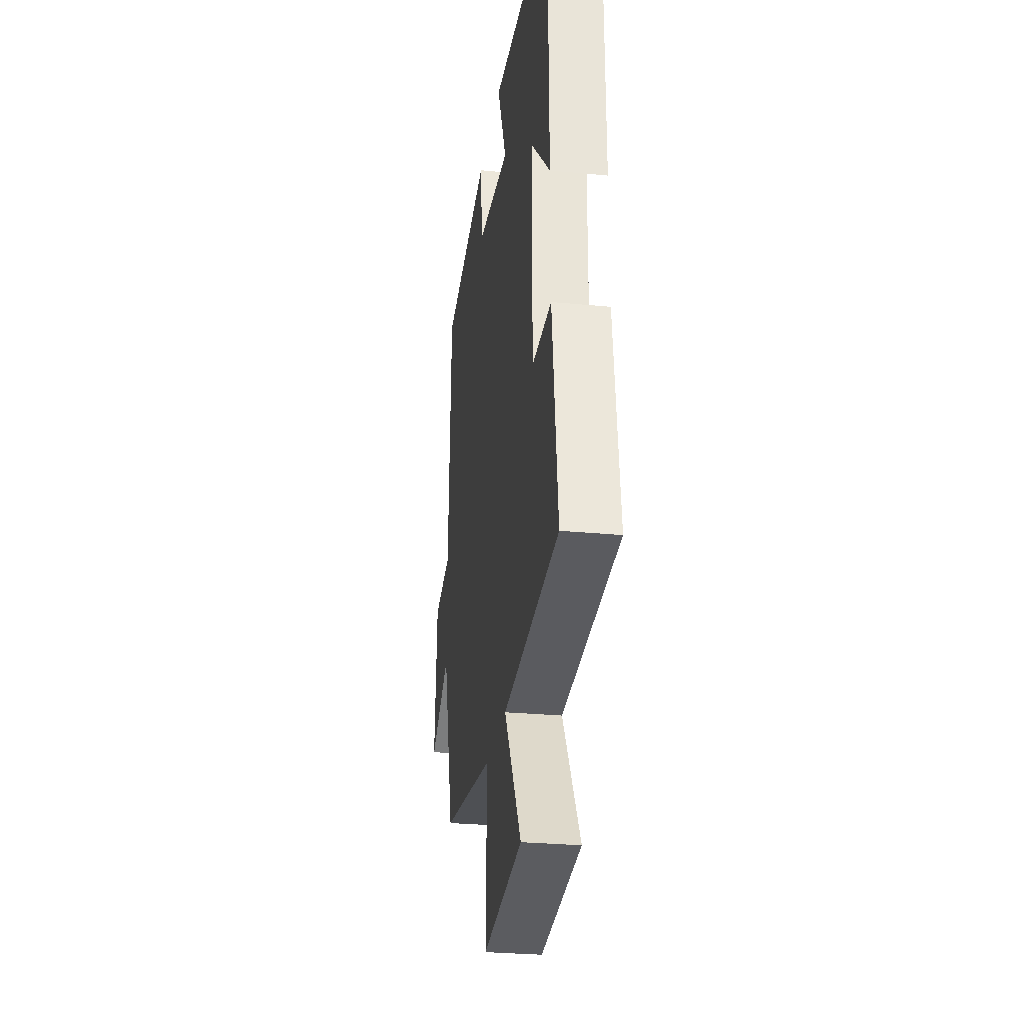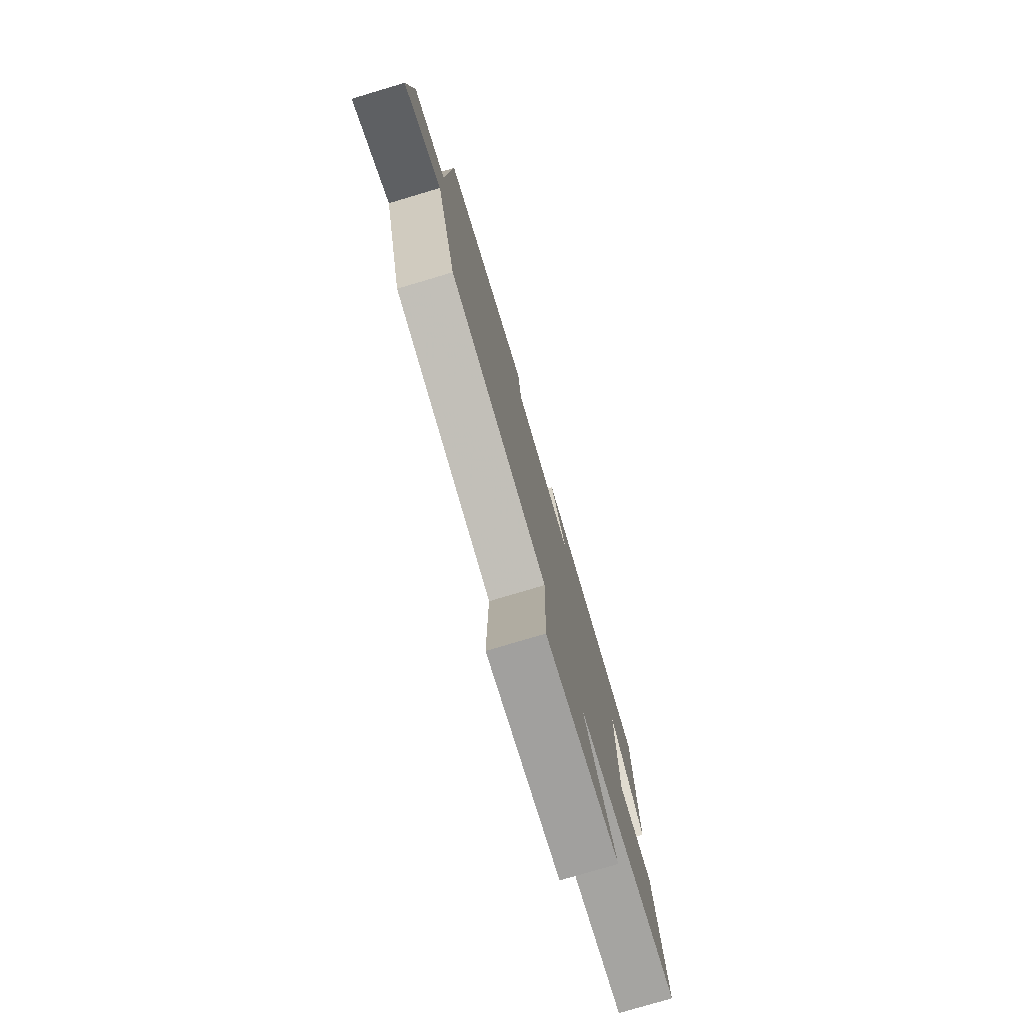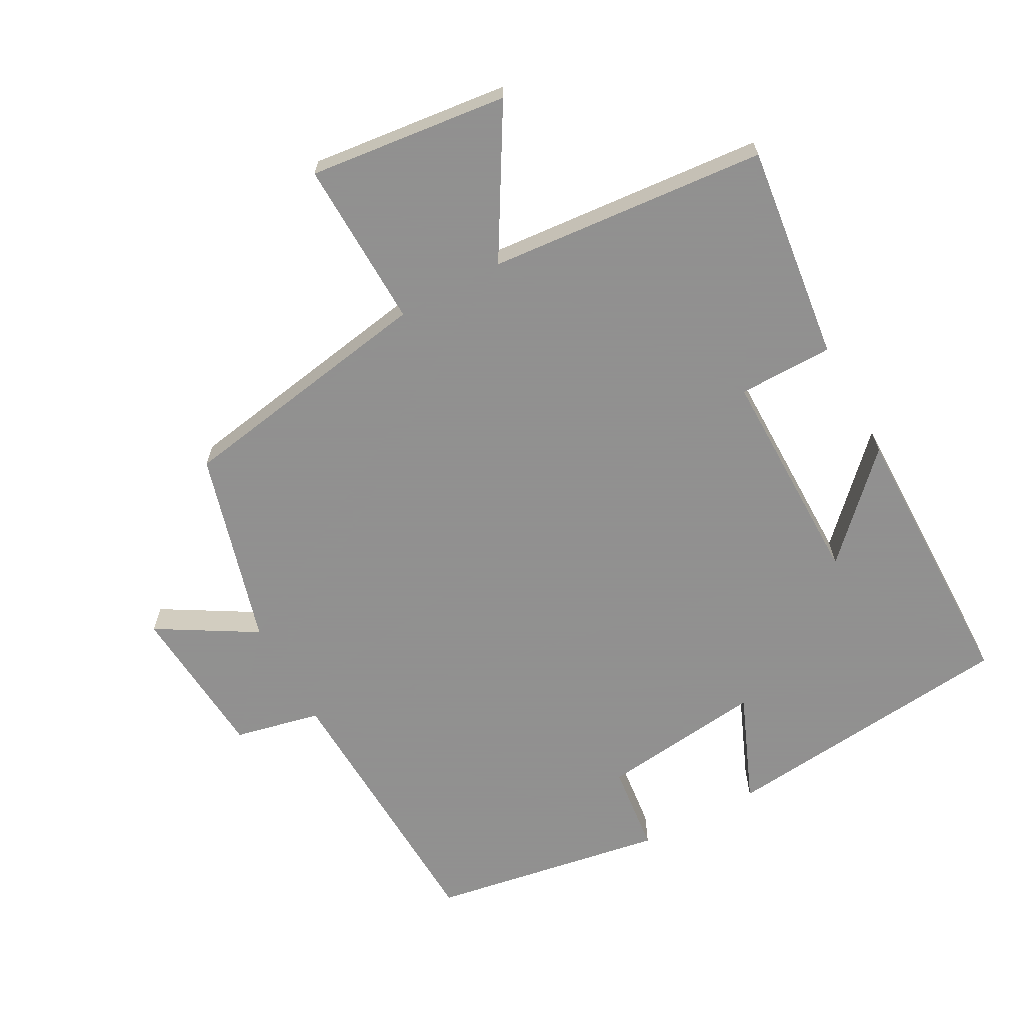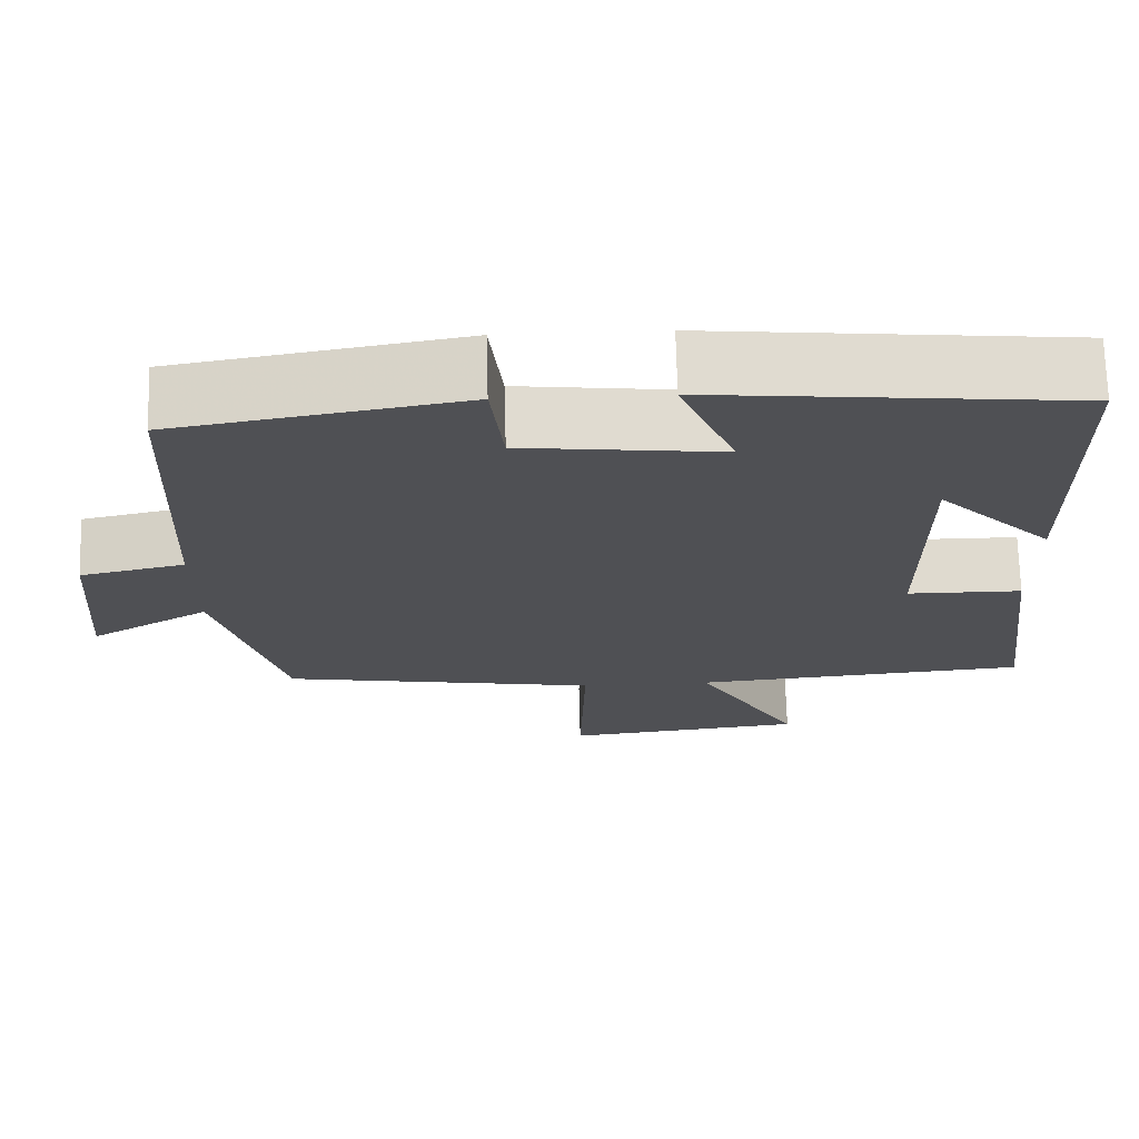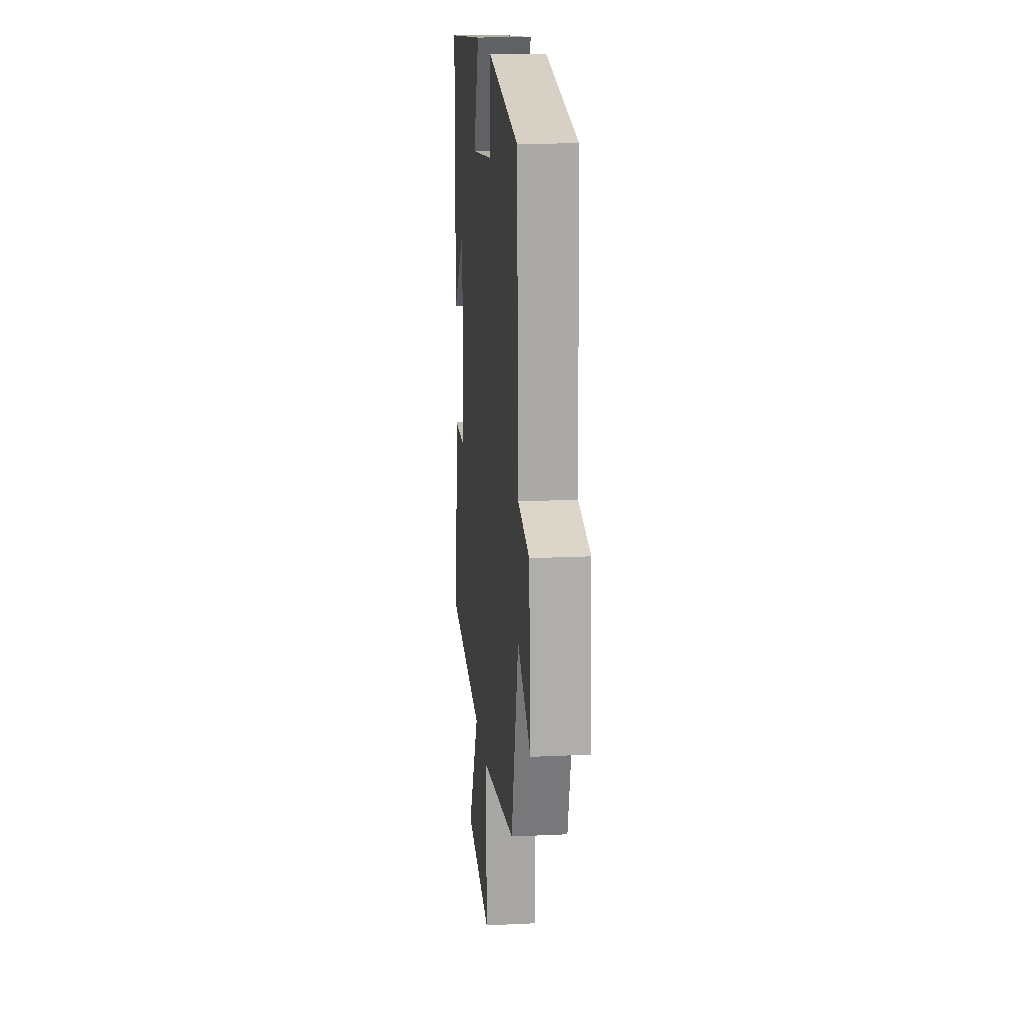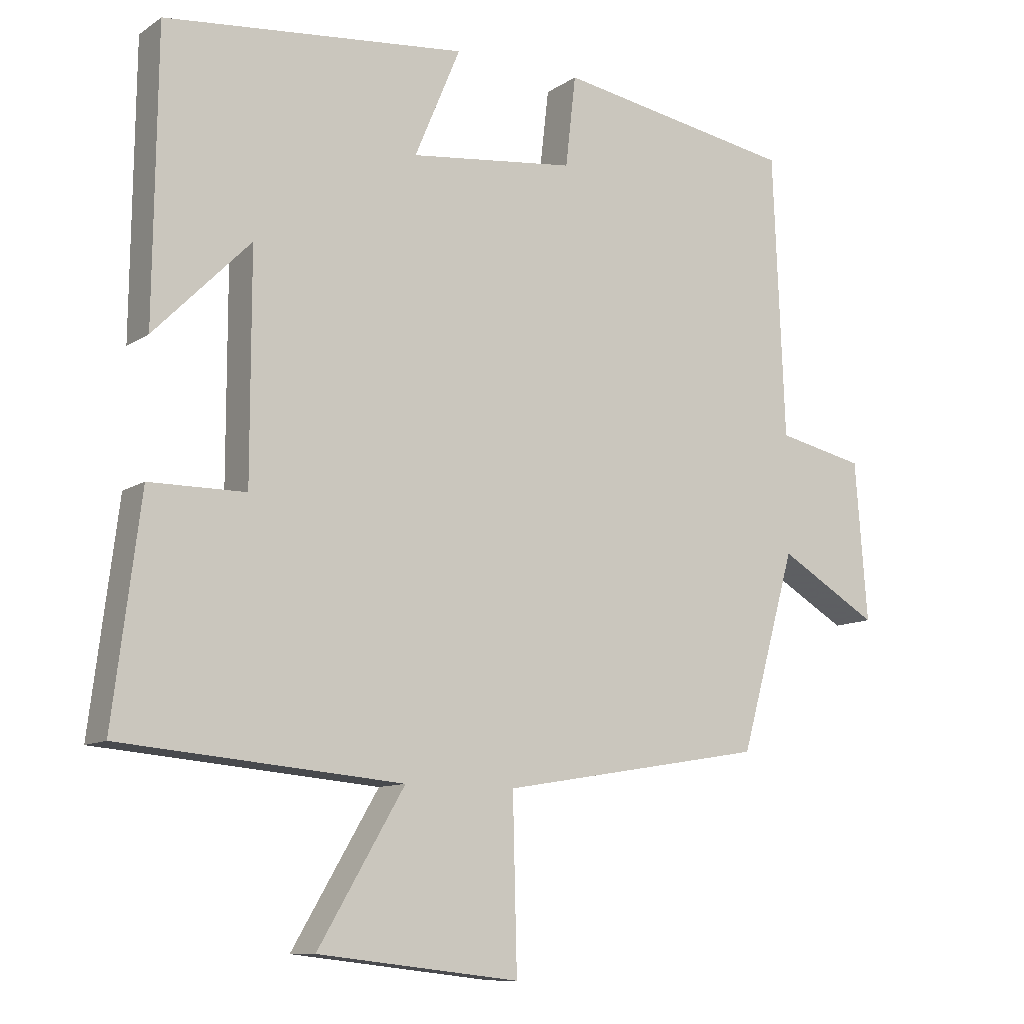
<metadata>
{"format":"obj","ext":"obj","renderer":"f3d","projection":"perspective","resolution":1024,"background":"white","views":[{"elev":-28.2,"azim":-98.3,"up":"+Z"},{"elev":-77.9,"azim":106.6,"up":"+Z"},{"elev":-65.8,"azim":-151.3,"up":"+Y"},{"elev":70.8,"azim":178.5,"up":"+Z"},{"elev":17.1,"azim":84.6,"up":"+Z"},{"elev":-10.3,"azim":-32.1,"up":"+Z"}]}
</metadata>
<code>
v 0.483 0.07 0.44
v 0.5 0.07 0.027
v 0.627 0.07 -0.001
v 0.645 0.07 -0.233
v 0.5 0.07 -0.147
v 0.419 0.07 -0.435
v 0.032 0.07 -0.5
v 0.038 0.07 -0.748
v -0.256 0.07 -0.714
v -0.13 0.07 -0.5
v -0.54 0.07 -0.464
v -0.5 0.07 -0.145
v -0.36 0.07 -0.144
v -0.36 0.07 0.182
v -0.5 0.07 0.041
v -0.495 0.07 0.456
v -0.055 0.07 0.5
v -0.122 0.07 0.34
v 0.12 0.07 0.368
v 0.135 0.07 0.5
v 0.483 0 0.44
v 0.5 0 0.027
v 0.627 0 -0.001
v 0.645 0 -0.233
v 0.5 0 -0.147
v 0.419 0 -0.435
v 0.032 0 -0.5
v 0.038 0 -0.748
v -0.256 0 -0.714
v -0.13 0 -0.5
v -0.54 0 -0.464
v -0.5 0 -0.145
v -0.36 0 -0.144
v -0.36 0 0.182
v -0.5 0 0.041
v -0.495 0 0.456
v -0.055 0 0.5
v -0.122 0 0.34
v 0.12 0 0.368
v 0.135 0 0.5
f 19 20 1 2
f 18 19 2
f 16 17 18
f 16 18 2
f 14 15 16
f 14 16 2
f 13 14 2 3
f 10 11 12 13
f 10 13 3
f 7 8 9 10
f 5 6 7 10
f 5 10 3
f 3 4 5
f 22 21 40 39
f 22 39 38
f 38 37 36
f 22 38 36
f 36 35 34
f 22 36 34
f 23 22 34 33
f 33 32 31 30
f 23 33 30
f 30 29 28 27
f 30 27 26 25
f 23 30 25
f 25 24 23
f 1 21 22 2
f 2 22 23 3
f 3 23 24 4
f 4 24 25 5
f 5 25 26 6
f 6 26 27 7
f 7 27 28 8
f 8 28 29 9
f 9 29 30 10
f 10 30 31 11
f 11 31 32 12
f 12 32 33 13
f 13 33 34 14
f 14 34 35 15
f 15 35 36 16
f 16 36 37 17
f 17 37 38 18
f 18 38 39 19
f 19 39 40 20
f 20 40 21 1

</code>
